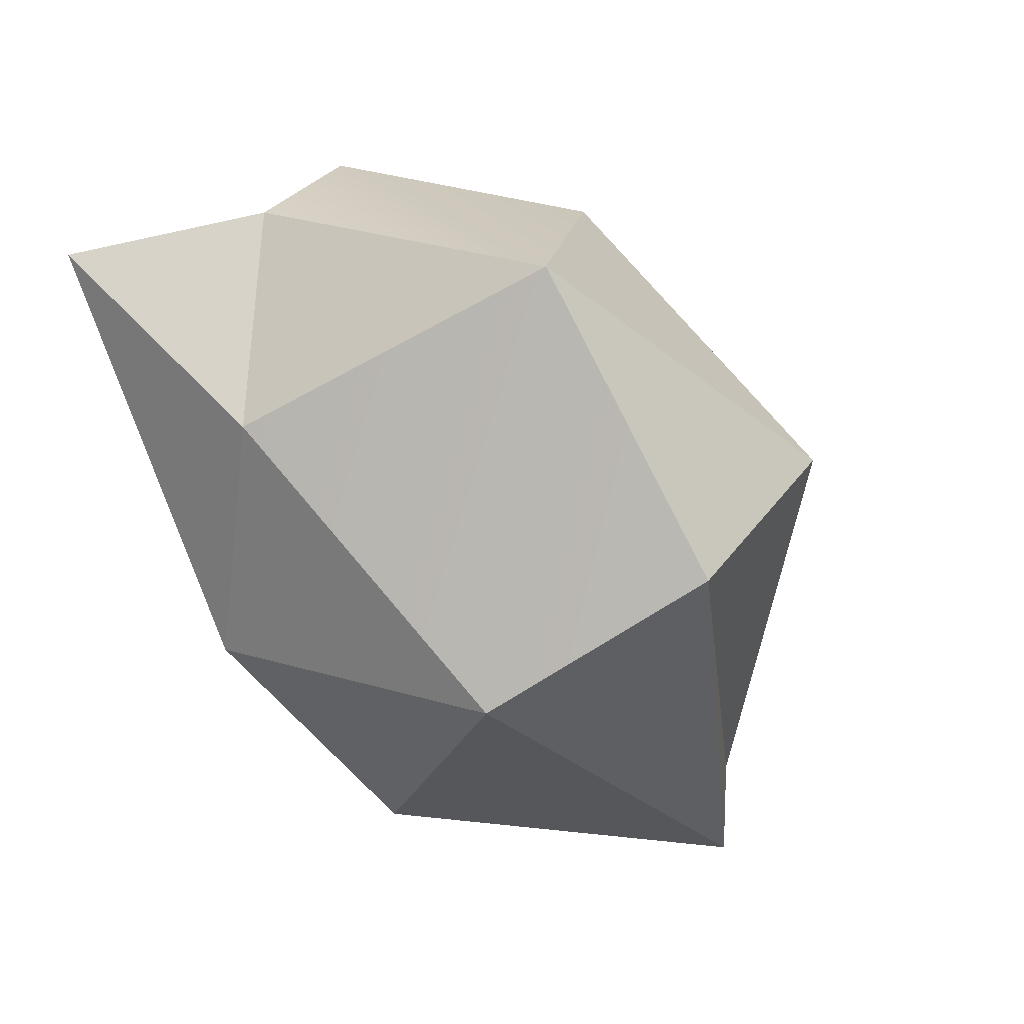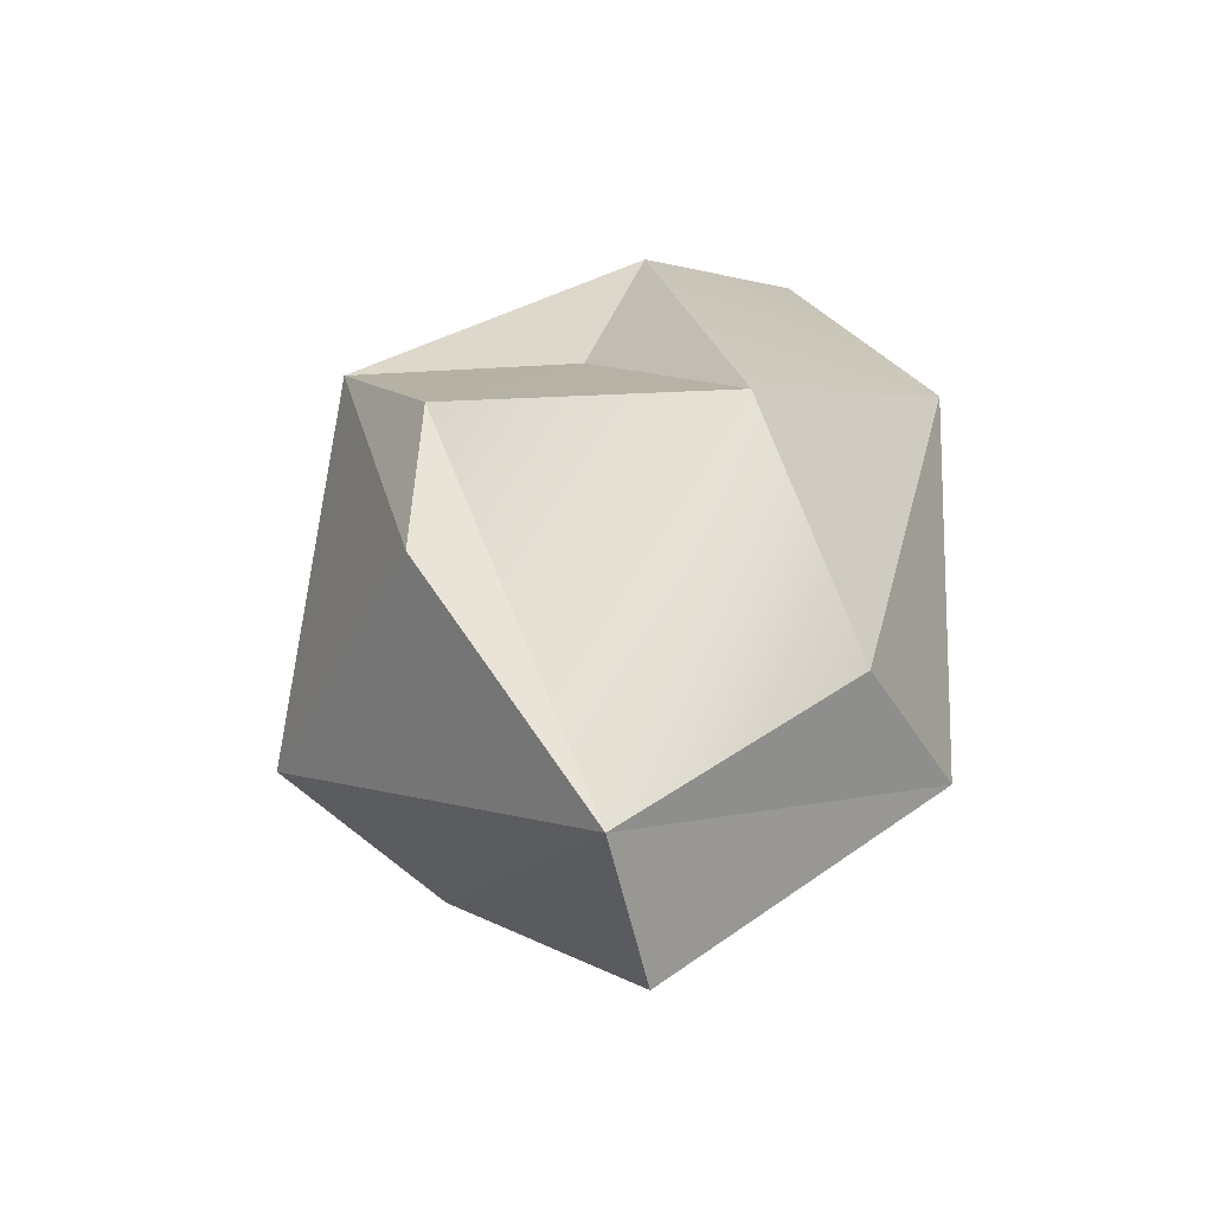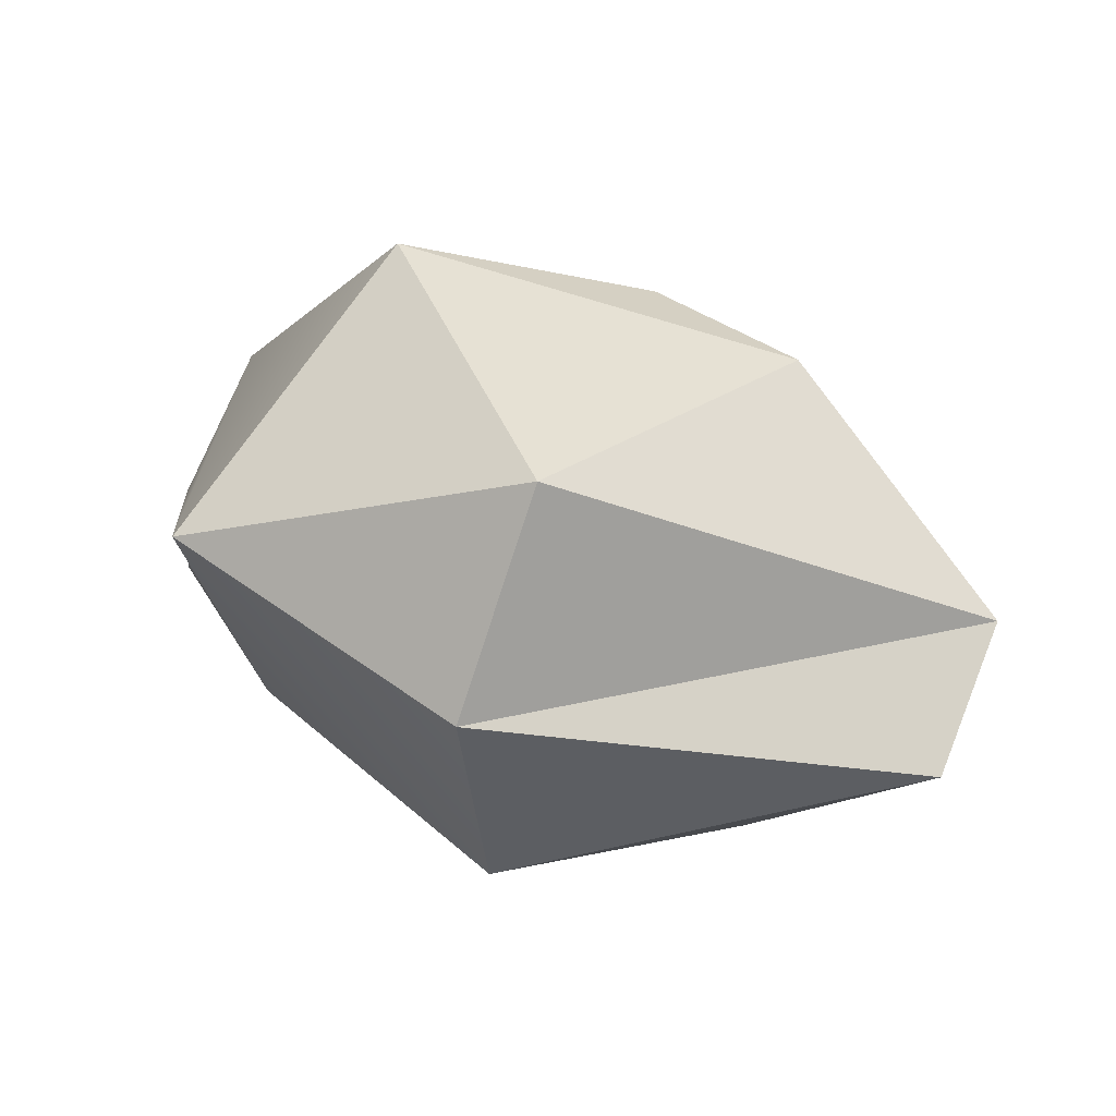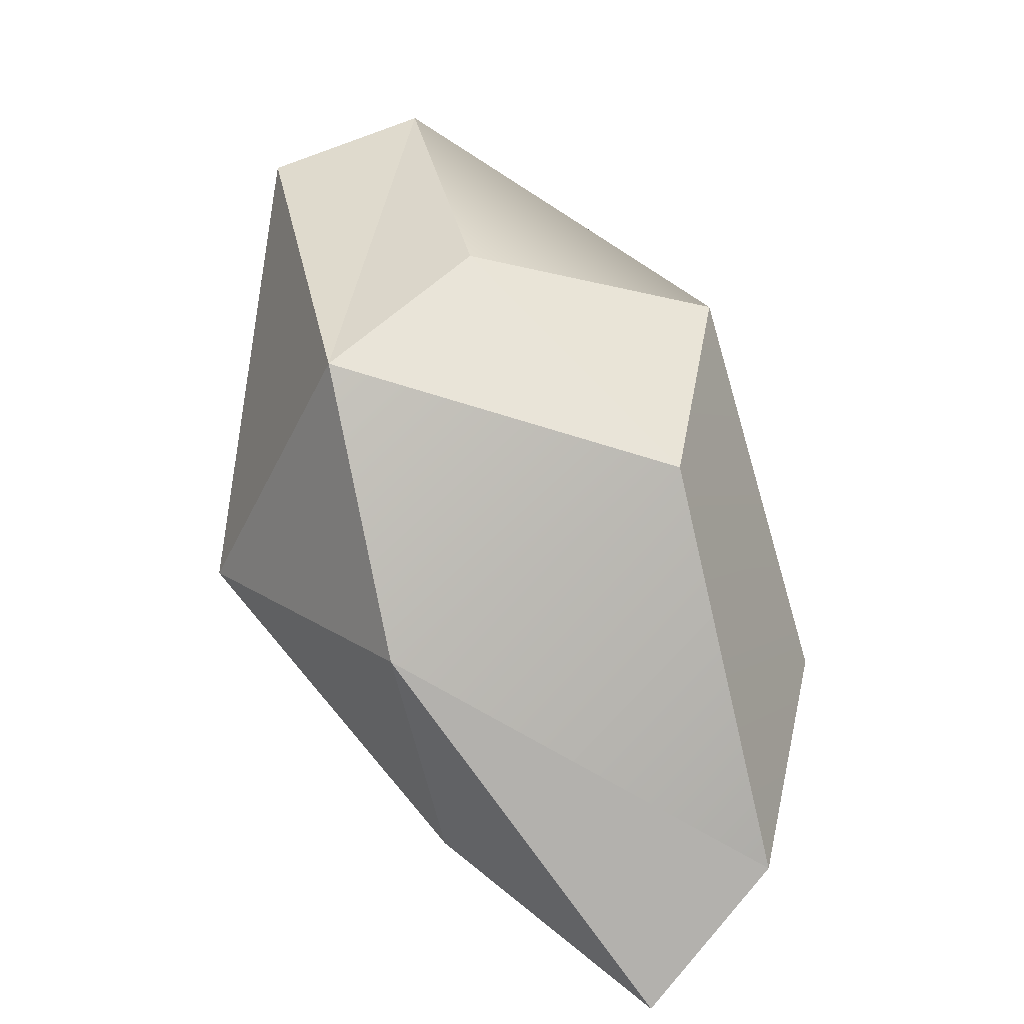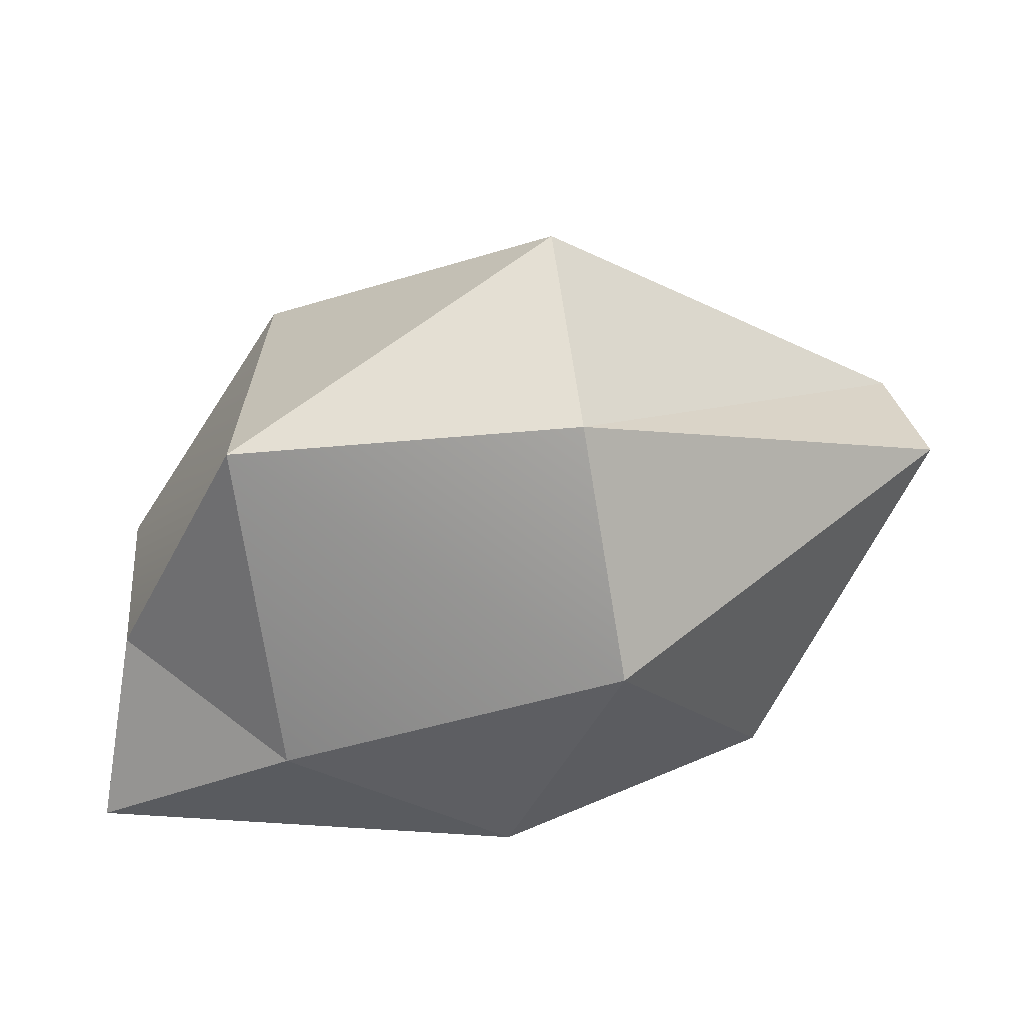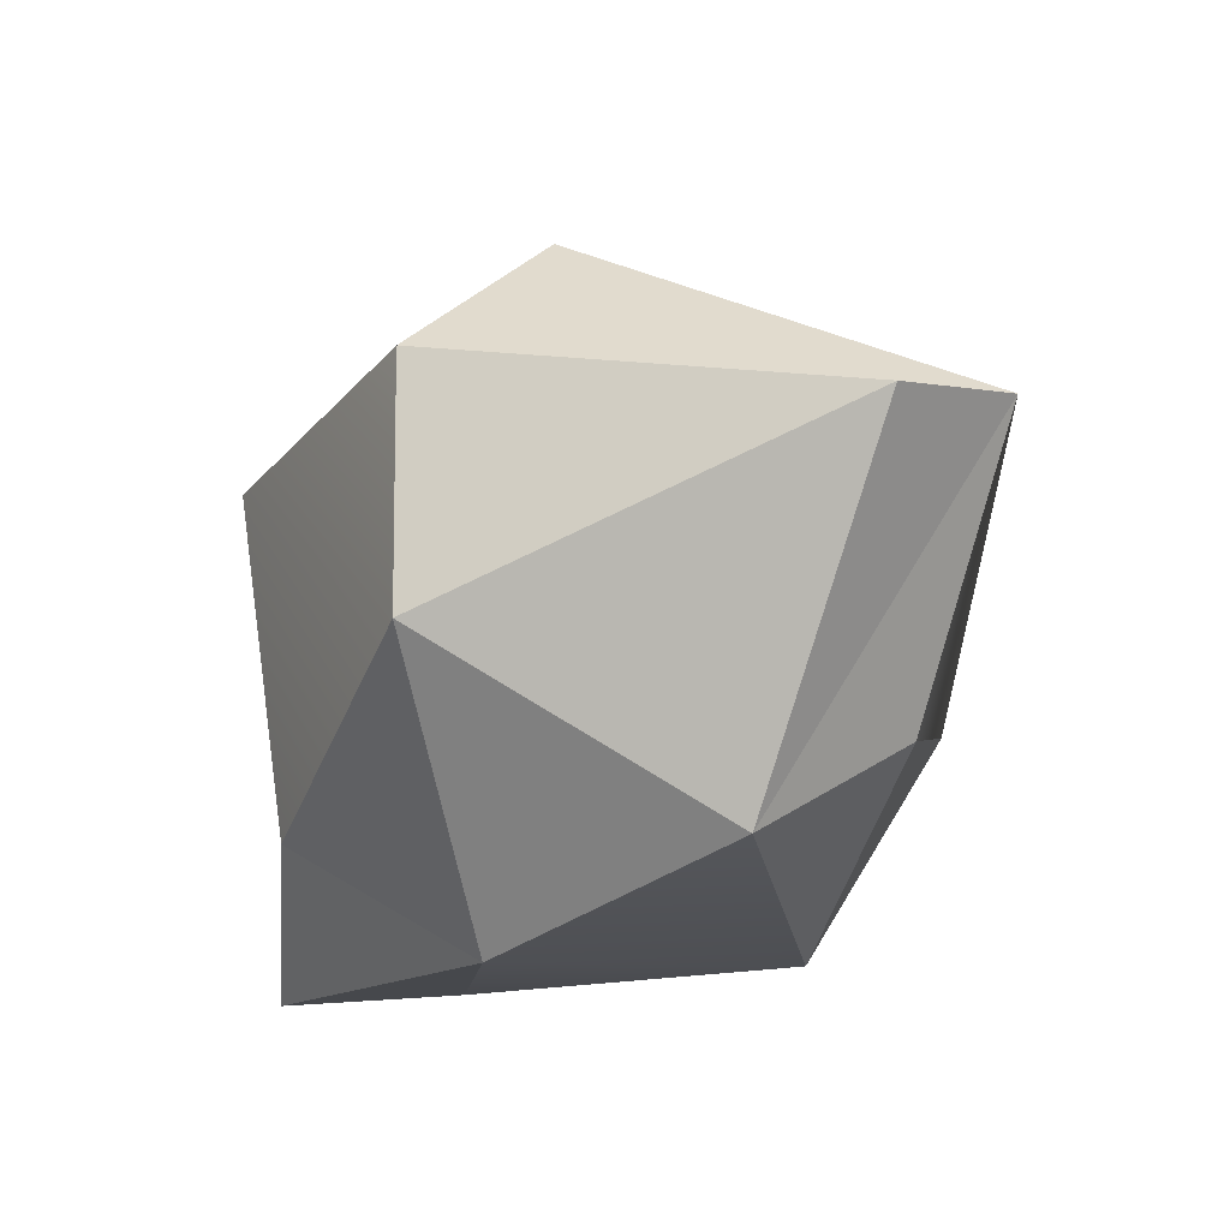
<metadata>
{"format":"obj","ext":"obj","renderer":"f3d","projection":"perspective","resolution":1024,"background":"white","views":[{"elev":-75.8,"azim":-68.7,"up":"+Y"},{"elev":38.5,"azim":74.7,"up":"+Y"},{"elev":61.5,"azim":33.2,"up":"+Z"},{"elev":-76.5,"azim":120.1,"up":"+Z"},{"elev":19.1,"azim":0.7,"up":"+Z"},{"elev":-14.9,"azim":55.7,"up":"+Z"}]}
</metadata>
<code>
g IL_SS_Rock_1
v -1.941 -0.5358 -0.3891
v -1.229 -1.299 0.9327
v -1 -1.141 -0.8334
v -1.772 0.3496 -1.37
v -2.114 -0.5399 -1.453
v 0.1793 -0.7348 -1.492
v -1 -1.141 -0.8334
v 0.1793 -0.7348 -1.492
v -2.114 -0.5399 -1.453
v 1.571 -0.2918 -1.077
v 2.492 -0.2311 0.6378
v 2.338 0.5715 0.7888
v 1.571 -0.2918 -1.077
v 0.1793 -0.7348 -1.492
v 0.7775 -1.563 -0.1743
v 0.7775 -1.563 -0.1743
v 0.5587 -1.452 1.132
v 2.492 -0.2311 0.6378
v 0.8926 1.039 1.284
v 2.338 0.5715 0.7888
v 0.4006 -0.5268 1.886
v 0.8926 1.039 1.284
v 0.4006 -0.5268 1.886
v -1.197 0.592 1.185
v 2.338 0.5715 0.7888
v 0.5587 -1.452 1.132
v 0.4006 -0.5268 1.886
v -0.006277 1.173 1
v 0.8926 1.039 1.284
v -1.197 0.592 1.185
v 0.4006 -0.5268 1.886
v -1.229 -1.299 0.9327
v -1.197 0.592 1.185
v 0.5587 -1.452 1.132
v -1.229 -1.299 0.9327
v 0.4006 -0.5268 1.886
v -1.224 1.003 -0.3917
v 0.7364 1.492 -0.3082
v -0.5714 0.8723 0.1016
v -0.5714 0.8723 0.1016
v -0.006277 1.173 1
v -1.197 0.592 1.185
v -0.006277 1.173 1
v 2.338 0.5715 0.7888
v 0.8926 1.039 1.284
v -1.982 0.1843 0.009099
v -1.941 -0.5358 -0.3891
v -1.224 1.003 -0.3917
v -1.197 0.592 1.185
v -1.982 0.1843 0.009099
v -1.224 1.003 -0.3917
v -1.941 -0.5358 -0.3891
v -1 -1.141 -0.8334
v -2.114 -0.5399 -1.453
v 0.3017 0.9803 -1.395
v 1.571 -0.2918 -1.077
v 1.635 0.5534 -0.598
v 1.571 -0.2918 -1.077
v 2.338 0.5715 0.7888
v 1.635 0.5534 -0.598
v 2.492 -0.2311 0.6378
v 0.5587 -1.452 1.132
v 2.338 0.5715 0.7888
v 0.7775 -1.563 -0.1743
v 2.492 -0.2311 0.6378
v 1.571 -0.2918 -1.077
v 0.1793 -0.7348 -1.492
v -1 -1.141 -0.8334
v 0.7775 -1.563 -0.1743
v 0.7364 1.492 -0.3082
v -0.006277 1.173 1
v -0.5714 0.8723 0.1016
v 0.3017 0.9803 -1.395
v 1.635 0.5534 -0.598
v 0.7364 1.492 -0.3082
v -0.5714 0.8723 0.1016
v -1.197 0.592 1.185
v -1.224 1.003 -0.3917
v -1.982 0.1843 0.009099
v -1.197 0.592 1.185
v -1.229 -1.299 0.9327
v -1.941 -0.5358 -0.3891
v -1.772 0.3496 -1.37
v -1.224 1.003 -0.3917
v -1.941 -0.5358 -0.3891
v -2.114 -0.5399 -1.453
v 0.3017 0.9803 -1.395
v -1.772 0.3496 -1.37
v 0.1793 -0.7348 -1.492
v 1.571 -0.2918 -1.077
v -1.229 -1.299 0.9327
v 0.5587 -1.452 1.132
v 0.7775 -1.563 -0.1743
v -1 -1.141 -0.8334
v -1.224 1.003 -0.3917
v -1.772 0.3496 -1.37
v 0.3017 0.9803 -1.395
v 0.7364 1.492 -0.3082
v 2.338 0.5715 0.7888
v -0.006277 1.173 1
v 0.7364 1.492 -0.3082
v 1.635 0.5534 -0.598
g IL_SS_Rock_1_0
f 3 2 1
f 6 5 4
f 9 8 7
f 12 11 10
f 15 14 13
f 18 17 16
f 21 20 19
f 24 23 22
f 27 26 25
f 30 29 28
f 33 32 31
f 36 35 34
f 39 38 37
f 42 41 40
f 45 44 43
f 48 47 46
f 51 50 49
f 54 53 52
f 57 56 55
f 60 59 58
f 63 62 61
f 66 65 64
f 69 68 67
f 72 71 70
f 75 74 73
f 78 77 76
f 81 80 79
f 82 81 79
f 85 84 83
f 86 85 83
f 89 88 87
f 90 89 87
f 93 92 91
f 94 93 91
f 97 96 95
f 98 97 95
f 101 100 99
f 102 101 99

</code>
